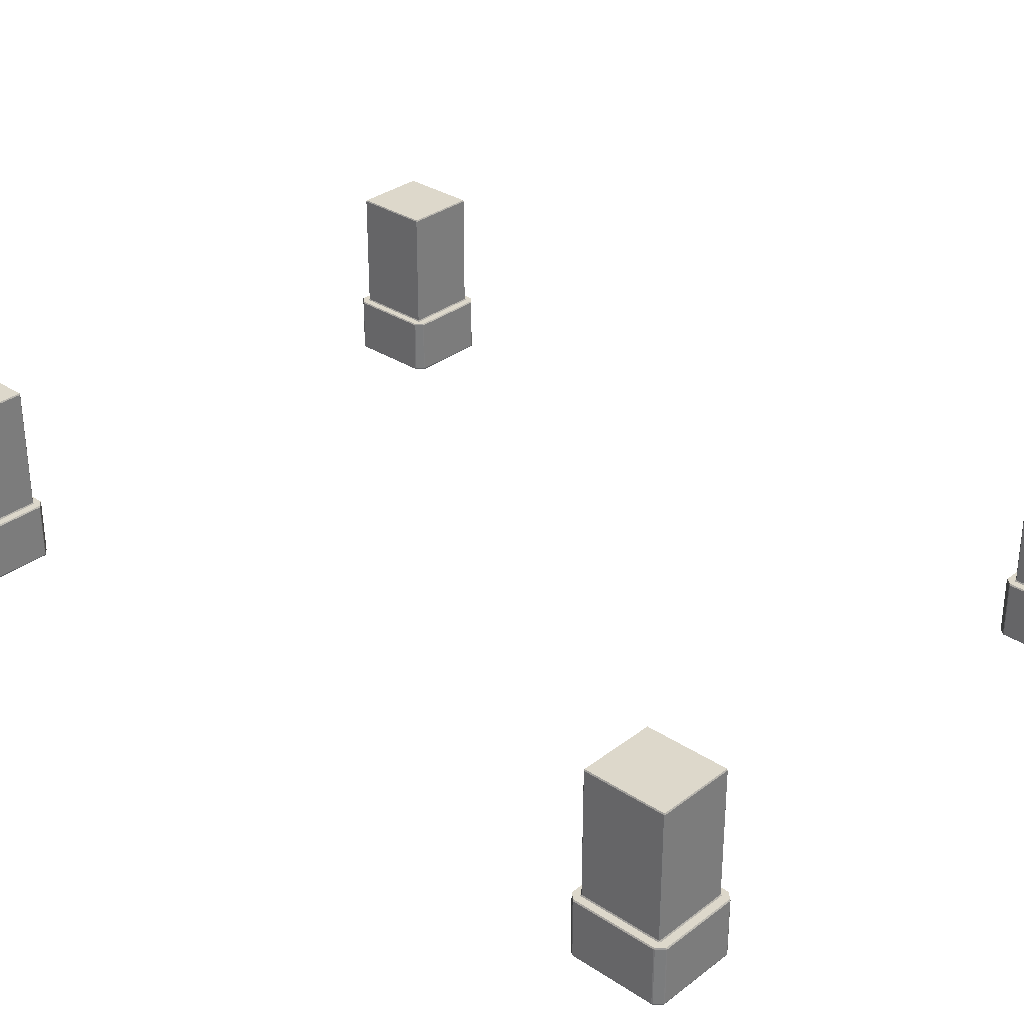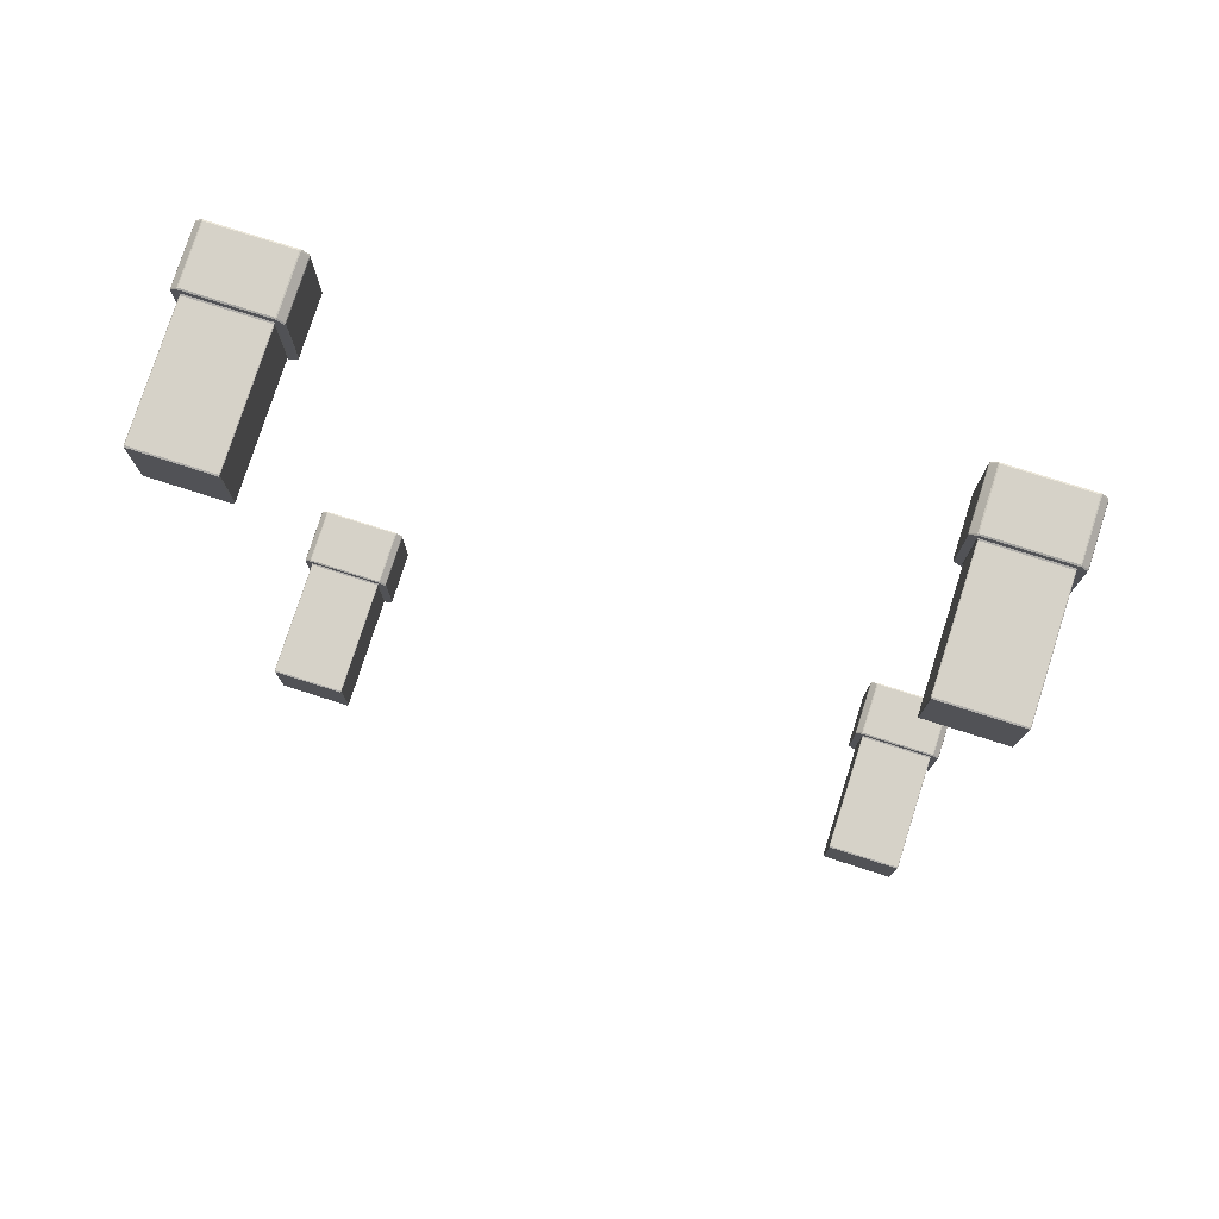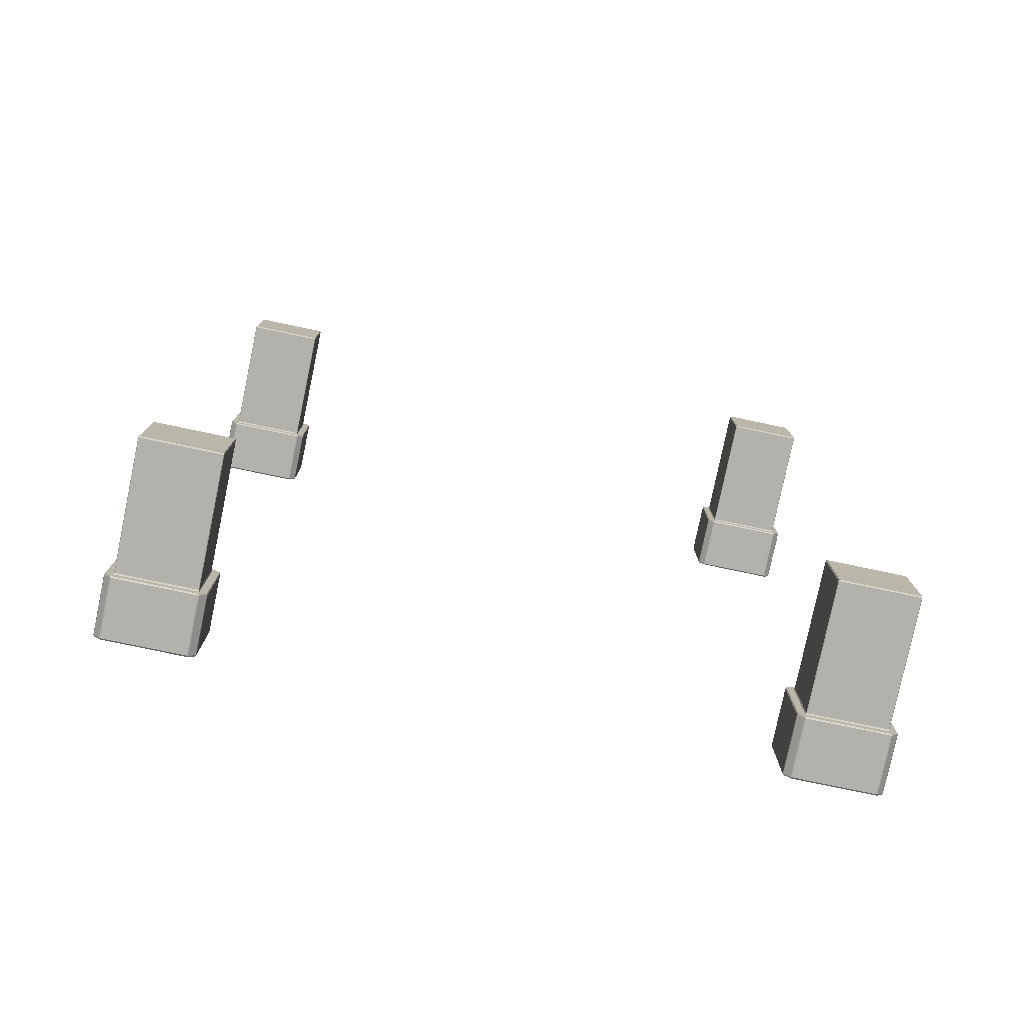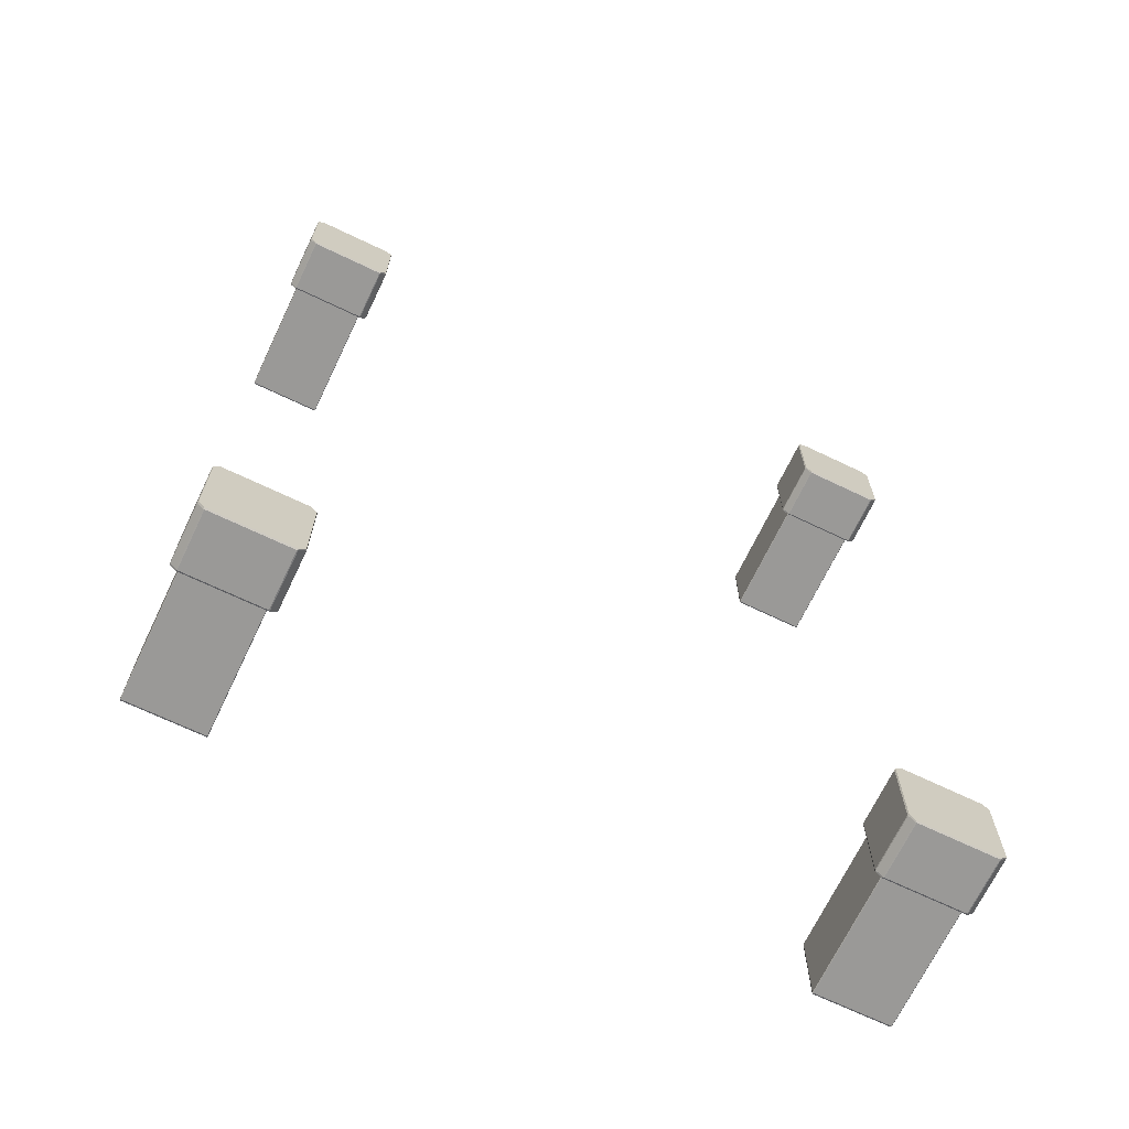
<metadata>
{"format":"obj","ext":"obj","renderer":"f3d","projection":"perspective","resolution":1024,"background":"white","views":[{"elev":31.4,"azim":-47.1,"up":"+Y"},{"elev":77.7,"azim":-162.3,"up":"+Z"},{"elev":-78.9,"azim":168.2,"up":"+Z"},{"elev":-69.0,"azim":-25.6,"up":"+Z"}]}
</metadata>
<code>
o Cube.008
v -1.729 0.3013 -2.181
v -1.729 0.3013 -1.686
v -1.266 0.3013 -2.181
v -1.266 0.3013 -1.686
v -1.75 0.3013 -1.664
v -1.75 0.3013 -2.203
v -1.75 0.6575 -1.664
v -1.246 0.3013 -1.664
v -1.246 0.6575 -1.664
v -1.246 0.3013 -2.203
v -1.246 0.6575 -2.203
v -1.75 0.6575 -2.203
v -1.726 1.416 -2.181
v -1.726 1.424 -2.177
v -1.729 1.416 -2.177
v -1.729 1.416 -1.69
v -1.726 1.424 -1.69
v -1.726 1.416 -1.686
v -1.266 1.416 -2.177
v -1.27 1.424 -2.177
v -1.27 1.416 -2.181
v -1.27 1.416 -1.686
v -1.27 1.424 -1.69
v -1.266 1.416 -1.69
v -1.729 0.6659 -2.177
v -1.733 0.6575 -2.185
v -1.726 0.6659 -2.181
v -1.729 0.6659 -1.69
v -1.726 0.6659 -1.686
v -1.733 0.6575 -1.682
v -1.27 0.6659 -1.686
v -1.266 0.6659 -1.69
v -1.263 0.6575 -1.682
v -1.266 0.6659 -2.177
v -1.27 0.6659 -2.181
v -1.263 0.6575 -2.185
v -1.777 0.3097 -1.674
v -1.775 0.3013 -1.675
v -1.779 0.3097 -1.681
v -1.74 0.3097 -1.635
v -1.734 0.3097 -1.633
v -1.74 0.3013 -1.637
v -1.74 0.3097 -2.232
v -1.74 0.3013 -2.23
v -1.734 0.3097 -2.234
v -1.777 0.3097 -2.193
v -1.779 0.3097 -2.186
v -1.775 0.3013 -2.192
v -1.74 0.6491 -1.635
v -1.74 0.6575 -1.637
v -1.734 0.6491 -1.633
v -1.777 0.6491 -1.674
v -1.779 0.6491 -1.681
v -1.775 0.6575 -1.675
v -1.255 0.3097 -1.635
v -1.256 0.3013 -1.637
v -1.261 0.3097 -1.633
v -1.219 0.3097 -1.674
v -1.216 0.3097 -1.681
v -1.221 0.3013 -1.675
v -1.219 0.6491 -1.674
v -1.221 0.6575 -1.675
v -1.216 0.6491 -1.681
v -1.255 0.6491 -1.635
v -1.261 0.6491 -1.633
v -1.256 0.6575 -1.637
v -1.219 0.3097 -2.193
v -1.221 0.3013 -2.192
v -1.216 0.3097 -2.186
v -1.255 0.3097 -2.232
v -1.261 0.3097 -2.234
v -1.256 0.3013 -2.23
v -1.255 0.6491 -2.232
v -1.256 0.6575 -2.23
v -1.261 0.6491 -2.234
v -1.219 0.6491 -2.193
v -1.216 0.6491 -2.186
v -1.221 0.6575 -2.192
v -1.777 0.6491 -2.193
v -1.775 0.6575 -2.192
v -1.779 0.6491 -2.186
v -1.74 0.6491 -2.232
v -1.734 0.6491 -2.234
v -1.74 0.6575 -2.23
v 2.544 0.3013 -2.181
v 2.544 0.3013 -1.686
v 2.08 0.3013 -2.181
v 2.08 0.3013 -1.686
v 2.564 0.3013 -1.664
v 2.564 0.3013 -2.203
v 2.564 0.6575 -1.664
v 2.06 0.3013 -1.664
v 2.06 0.6575 -1.664
v 2.06 0.3013 -2.203
v 2.06 0.6575 -2.203
v 2.564 0.6575 -2.203
v 2.54 1.416 -2.181
v 2.54 1.424 -2.177
v 2.544 1.416 -2.177
v 2.544 1.416 -1.69
v 2.54 1.424 -1.69
v 2.54 1.416 -1.686
v 2.08 1.416 -2.177
v 2.084 1.424 -2.177
v 2.084 1.416 -2.181
v 2.084 1.416 -1.686
v 2.084 1.424 -1.69
v 2.08 1.416 -1.69
v 2.544 0.6659 -2.177
v 2.547 0.6575 -2.185
v 2.54 0.6659 -2.181
v 2.544 0.6659 -1.69
v 2.54 0.6659 -1.686
v 2.547 0.6575 -1.682
v 2.084 0.6659 -1.686
v 2.08 0.6659 -1.69
v 2.077 0.6575 -1.682
v 2.08 0.6659 -2.177
v 2.084 0.6659 -2.181
v 2.077 0.6575 -2.185
v 2.591 0.3097 -1.674
v 2.589 0.3013 -1.675
v 2.593 0.3097 -1.681
v 2.554 0.3097 -1.635
v 2.549 0.3097 -1.633
v 2.554 0.3013 -1.637
v 2.554 0.3097 -2.232
v 2.554 0.3013 -2.23
v 2.549 0.3097 -2.234
v 2.591 0.3097 -2.193
v 2.593 0.3097 -2.186
v 2.589 0.3013 -2.192
v 2.554 0.6491 -1.635
v 2.554 0.6575 -1.637
v 2.549 0.6491 -1.633
v 2.591 0.6491 -1.674
v 2.593 0.6491 -1.681
v 2.589 0.6575 -1.675
v 2.069 0.3097 -1.635
v 2.07 0.3013 -1.637
v 2.075 0.3097 -1.633
v 2.033 0.3097 -1.674
v 2.031 0.3097 -1.681
v 2.035 0.3013 -1.675
v 2.033 0.6491 -1.674
v 2.035 0.6575 -1.675
v 2.031 0.6491 -1.681
v 2.069 0.6491 -1.635
v 2.075 0.6491 -1.633
v 2.07 0.6575 -1.637
v 2.033 0.3097 -2.193
v 2.035 0.3013 -2.192
v 2.031 0.3097 -2.186
v 2.069 0.3097 -2.232
v 2.075 0.3097 -2.234
v 2.07 0.3013 -2.23
v 2.069 0.6491 -2.232
v 2.07 0.6575 -2.23
v 2.075 0.6491 -2.234
v 2.033 0.6491 -2.193
v 2.031 0.6491 -2.186
v 2.035 0.6575 -2.192
v 2.591 0.6491 -2.193
v 2.589 0.6575 -2.192
v 2.593 0.6491 -2.186
v 2.554 0.6491 -2.232
v 2.549 0.6491 -2.234
v 2.554 0.6575 -2.23
v -1.729 0.3013 -7.062
v -1.729 0.3013 -7.557
v -1.266 0.3013 -7.062
v -1.266 0.3013 -7.557
v -1.75 0.3013 -7.579
v -1.75 0.3013 -7.04
v -1.75 0.6575 -7.579
v -1.246 0.3013 -7.579
v -1.246 0.6575 -7.579
v -1.246 0.3013 -7.04
v -1.246 0.6575 -7.04
v -1.75 0.6575 -7.04
v -1.726 1.416 -7.062
v -1.726 1.424 -7.066
v -1.729 1.416 -7.066
v -1.729 1.416 -7.553
v -1.726 1.424 -7.553
v -1.726 1.416 -7.557
v -1.266 1.416 -7.066
v -1.27 1.424 -7.066
v -1.27 1.416 -7.062
v -1.27 1.416 -7.557
v -1.27 1.424 -7.553
v -1.266 1.416 -7.553
v -1.729 0.6659 -7.066
v -1.733 0.6575 -7.058
v -1.726 0.6659 -7.062
v -1.729 0.6659 -7.553
v -1.726 0.6659 -7.557
v -1.733 0.6575 -7.561
v -1.27 0.6659 -7.557
v -1.266 0.6659 -7.553
v -1.263 0.6575 -7.561
v -1.266 0.6659 -7.066
v -1.27 0.6659 -7.062
v -1.263 0.6575 -7.058
v -1.777 0.3097 -7.569
v -1.775 0.3013 -7.568
v -1.779 0.3097 -7.562
v -1.74 0.3097 -7.608
v -1.734 0.3097 -7.61
v -1.74 0.3013 -7.606
v -1.74 0.3097 -7.011
v -1.74 0.3013 -7.013
v -1.734 0.3097 -7.009
v -1.777 0.3097 -7.05
v -1.779 0.3097 -7.057
v -1.775 0.3013 -7.051
v -1.74 0.6491 -7.608
v -1.74 0.6575 -7.606
v -1.734 0.6491 -7.61
v -1.777 0.6491 -7.569
v -1.779 0.6491 -7.562
v -1.775 0.6575 -7.568
v -1.255 0.3097 -7.608
v -1.256 0.3013 -7.606
v -1.261 0.3097 -7.61
v -1.219 0.3097 -7.569
v -1.216 0.3097 -7.562
v -1.221 0.3013 -7.568
v -1.219 0.6491 -7.569
v -1.221 0.6575 -7.568
v -1.216 0.6491 -7.562
v -1.255 0.6491 -7.608
v -1.261 0.6491 -7.61
v -1.256 0.6575 -7.606
v -1.219 0.3097 -7.05
v -1.221 0.3013 -7.051
v -1.216 0.3097 -7.057
v -1.255 0.3097 -7.011
v -1.261 0.3097 -7.009
v -1.256 0.3013 -7.013
v -1.255 0.6491 -7.011
v -1.256 0.6575 -7.013
v -1.261 0.6491 -7.009
v -1.219 0.6491 -7.05
v -1.216 0.6491 -7.057
v -1.221 0.6575 -7.051
v -1.777 0.6491 -7.05
v -1.775 0.6575 -7.051
v -1.779 0.6491 -7.057
v -1.74 0.6491 -7.011
v -1.734 0.6491 -7.009
v -1.74 0.6575 -7.013
v 2.544 0.3013 -7.062
v 2.544 0.3013 -7.557
v 2.08 0.3013 -7.062
v 2.08 0.3013 -7.557
v 2.564 0.3013 -7.579
v 2.564 0.3013 -7.04
v 2.564 0.6575 -7.579
v 2.06 0.3013 -7.579
v 2.06 0.6575 -7.579
v 2.06 0.3013 -7.04
v 2.06 0.6575 -7.04
v 2.564 0.6575 -7.04
v 2.54 1.416 -7.062
v 2.54 1.424 -7.066
v 2.544 1.416 -7.066
v 2.544 1.416 -7.553
v 2.54 1.424 -7.553
v 2.54 1.416 -7.557
v 2.08 1.416 -7.066
v 2.084 1.424 -7.066
v 2.084 1.416 -7.062
v 2.084 1.416 -7.557
v 2.084 1.424 -7.553
v 2.08 1.416 -7.553
v 2.544 0.6659 -7.066
v 2.547 0.6575 -7.058
v 2.54 0.6659 -7.062
v 2.544 0.6659 -7.553
v 2.54 0.6659 -7.557
v 2.547 0.6575 -7.561
v 2.084 0.6659 -7.557
v 2.08 0.6659 -7.553
v 2.077 0.6575 -7.561
v 2.08 0.6659 -7.066
v 2.084 0.6659 -7.062
v 2.077 0.6575 -7.058
v 2.591 0.3097 -7.569
v 2.589 0.3013 -7.568
v 2.593 0.3097 -7.562
v 2.554 0.3097 -7.608
v 2.549 0.3097 -7.61
v 2.554 0.3013 -7.606
v 2.554 0.3097 -7.011
v 2.554 0.3013 -7.013
v 2.549 0.3097 -7.009
v 2.591 0.3097 -7.05
v 2.593 0.3097 -7.057
v 2.589 0.3013 -7.051
v 2.554 0.6491 -7.608
v 2.554 0.6575 -7.606
v 2.549 0.6491 -7.61
v 2.591 0.6491 -7.569
v 2.593 0.6491 -7.562
v 2.589 0.6575 -7.568
v 2.069 0.3097 -7.608
v 2.07 0.3013 -7.606
v 2.075 0.3097 -7.61
v 2.033 0.3097 -7.569
v 2.031 0.3097 -7.562
v 2.035 0.3013 -7.568
v 2.033 0.6491 -7.569
v 2.035 0.6575 -7.568
v 2.031 0.6491 -7.562
v 2.069 0.6491 -7.608
v 2.075 0.6491 -7.61
v 2.07 0.6575 -7.606
v 2.033 0.3097 -7.05
v 2.035 0.3013 -7.051
v 2.031 0.3097 -7.057
v 2.069 0.3097 -7.011
v 2.075 0.3097 -7.009
v 2.07 0.3013 -7.013
v 2.069 0.6491 -7.011
v 2.07 0.6575 -7.013
v 2.075 0.6491 -7.009
v 2.033 0.6491 -7.05
v 2.031 0.6491 -7.057
v 2.035 0.6575 -7.051
v 2.591 0.6491 -7.05
v 2.589 0.6575 -7.051
v 2.593 0.6491 -7.057
v 2.554 0.6491 -7.011
v 2.549 0.6491 -7.009
v 2.554 0.6575 -7.013
f 23 20 14 17
f 32 34 19 24
f 36 11 74 84 12 26
f 25 28 16 15
f 2 1 3 4
f 29 31 22 18
f 30 7 50 66 9 33
f 62 9 66
f 59 69 77 63
f 50 7 54
f 2 5 38 48 6 1
f 41 57 65 51
f 44 6 48
f 33 9 62 78 11 36
f 26 12 80 54 7 30
f 1 6 44 72 10 3
f 4 8 56 42 5 2
f 49 52 37 40
f 43 46 79 82
f 56 8 60
f 61 64 55 58
f 68 10 72
f 73 76 67 70
f 80 12 84
f 47 39 53 81
f 3 10 68 60 8 4
f 74 11 78
f 71 45 83 75
f 38 5 42
f 13 15 14
f 16 18 17
f 19 21 20
f 22 24 23
f 25 27 26
f 28 30 29
f 31 33 32
f 34 36 35
f 37 39 38
f 40 42 41
f 43 45 44
f 46 48 47
f 49 51 50
f 52 54 53
f 55 57 56
f 58 60 59
f 61 63 62
f 64 66 65
f 67 69 68
f 70 72 71
f 73 75 74
f 76 78 77
f 79 81 80
f 82 84 83
f 27 25 15 13
f 14 15 16 17
f 17 18 22 23
f 23 24 19 20
f 20 21 13 14
f 18 16 28 29
f 24 22 31 32
f 21 19 34 35
f 35 36 26 27
f 32 33 36 34
f 29 30 33 31
f 25 26 30 28
f 37 38 42 40
f 43 44 48 46
f 49 50 54 52
f 55 56 60 58
f 61 62 66 64
f 67 68 72 70
f 73 74 78 76
f 79 80 84 82
f 51 49 40 41
f 39 37 52 53
f 63 61 58 59
f 57 55 64 65
f 75 73 70 71
f 69 67 76 77
f 45 43 82 83
f 81 79 46 47
f 47 48 38 39
f 80 81 53 54
f 56 57 41 42
f 50 51 65 66
f 44 45 71 72
f 74 75 83 84
f 59 60 68 69
f 62 63 77 78
f 35 27 13 21
f 107 101 98 104
f 116 108 103 118
f 120 110 96 168 158 95
f 109 99 100 112
f 86 88 87 85
f 113 102 106 115
f 114 117 93 150 134 91
f 146 150 93
f 143 147 161 153
f 134 138 91
f 86 85 90 132 122 89
f 125 135 149 141
f 128 132 90
f 117 120 95 162 146 93
f 110 114 91 138 164 96
f 85 87 94 156 128 90
f 88 86 89 126 140 92
f 133 124 121 136
f 127 166 163 130
f 140 144 92
f 145 142 139 148
f 152 156 94
f 157 154 151 160
f 164 168 96
f 131 165 137 123
f 87 88 92 144 152 94
f 158 162 95
f 155 159 167 129
f 122 126 89
f 97 98 99
f 100 101 102
f 103 104 105
f 106 107 108
f 109 110 111
f 112 113 114
f 115 116 117
f 118 119 120
f 121 122 123
f 124 125 126
f 127 128 129
f 130 131 132
f 133 134 135
f 136 137 138
f 139 140 141
f 142 143 144
f 145 146 147
f 148 149 150
f 151 152 153
f 154 155 156
f 157 158 159
f 160 161 162
f 163 164 165
f 166 167 168
f 111 97 99 109
f 98 101 100 99
f 101 107 106 102
f 107 104 103 108
f 104 98 97 105
f 102 113 112 100
f 108 116 115 106
f 105 119 118 103
f 119 111 110 120
f 116 118 120 117
f 113 115 117 114
f 109 112 114 110
f 121 124 126 122
f 127 130 132 128
f 133 136 138 134
f 139 142 144 140
f 145 148 150 146
f 151 154 156 152
f 157 160 162 158
f 163 166 168 164
f 135 125 124 133
f 123 137 136 121
f 147 143 142 145
f 141 149 148 139
f 159 155 154 157
f 153 161 160 151
f 129 167 166 127
f 165 131 130 163
f 131 123 122 132
f 164 138 137 165
f 140 126 125 141
f 134 150 149 135
f 128 156 155 129
f 158 168 167 159
f 143 153 152 144
f 146 162 161 147
f 119 105 97 111
f 191 185 182 188
f 200 192 187 202
f 204 194 180 252 242 179
f 193 183 184 196
f 170 172 171 169
f 197 186 190 199
f 198 201 177 234 218 175
f 230 234 177
f 227 231 245 237
f 218 222 175
f 170 169 174 216 206 173
f 209 219 233 225
f 212 216 174
f 201 204 179 246 230 177
f 194 198 175 222 248 180
f 169 171 178 240 212 174
f 172 170 173 210 224 176
f 217 208 205 220
f 211 250 247 214
f 224 228 176
f 229 226 223 232
f 236 240 178
f 241 238 235 244
f 248 252 180
f 215 249 221 207
f 171 172 176 228 236 178
f 242 246 179
f 239 243 251 213
f 206 210 173
f 181 182 183
f 184 185 186
f 187 188 189
f 190 191 192
f 193 194 195
f 196 197 198
f 199 200 201
f 202 203 204
f 205 206 207
f 208 209 210
f 211 212 213
f 214 215 216
f 217 218 219
f 220 221 222
f 223 224 225
f 226 227 228
f 229 230 231
f 232 233 234
f 235 236 237
f 238 239 240
f 241 242 243
f 244 245 246
f 247 248 249
f 250 251 252
f 195 181 183 193
f 182 185 184 183
f 185 191 190 186
f 191 188 187 192
f 188 182 181 189
f 186 197 196 184
f 192 200 199 190
f 189 203 202 187
f 203 195 194 204
f 200 202 204 201
f 197 199 201 198
f 193 196 198 194
f 205 208 210 206
f 211 214 216 212
f 217 220 222 218
f 223 226 228 224
f 229 232 234 230
f 235 238 240 236
f 241 244 246 242
f 247 250 252 248
f 219 209 208 217
f 207 221 220 205
f 231 227 226 229
f 225 233 232 223
f 243 239 238 241
f 237 245 244 235
f 213 251 250 211
f 249 215 214 247
f 215 207 206 216
f 248 222 221 249
f 224 210 209 225
f 218 234 233 219
f 212 240 239 213
f 242 252 251 243
f 227 237 236 228
f 230 246 245 231
f 203 189 181 195
f 275 272 266 269
f 284 286 271 276
f 288 263 326 336 264 278
f 277 280 268 267
f 254 253 255 256
f 281 283 274 270
f 282 259 302 318 261 285
f 314 261 318
f 311 321 329 315
f 302 259 306
f 254 257 290 300 258 253
f 293 309 317 303
f 296 258 300
f 285 261 314 330 263 288
f 278 264 332 306 259 282
f 253 258 296 324 262 255
f 256 260 308 294 257 254
f 301 304 289 292
f 295 298 331 334
f 308 260 312
f 313 316 307 310
f 320 262 324
f 325 328 319 322
f 332 264 336
f 299 291 305 333
f 255 262 320 312 260 256
f 326 263 330
f 323 297 335 327
f 290 257 294
f 265 267 266
f 268 270 269
f 271 273 272
f 274 276 275
f 277 279 278
f 280 282 281
f 283 285 284
f 286 288 287
f 289 291 290
f 292 294 293
f 295 297 296
f 298 300 299
f 301 303 302
f 304 306 305
f 307 309 308
f 310 312 311
f 313 315 314
f 316 318 317
f 319 321 320
f 322 324 323
f 325 327 326
f 328 330 329
f 331 333 332
f 334 336 335
f 279 277 267 265
f 266 267 268 269
f 269 270 274 275
f 275 276 271 272
f 272 273 265 266
f 270 268 280 281
f 276 274 283 284
f 273 271 286 287
f 287 288 278 279
f 284 285 288 286
f 281 282 285 283
f 277 278 282 280
f 289 290 294 292
f 295 296 300 298
f 301 302 306 304
f 307 308 312 310
f 313 314 318 316
f 319 320 324 322
f 325 326 330 328
f 331 332 336 334
f 303 301 292 293
f 291 289 304 305
f 315 313 310 311
f 309 307 316 317
f 327 325 322 323
f 321 319 328 329
f 297 295 334 335
f 333 331 298 299
f 299 300 290 291
f 332 333 305 306
f 308 309 293 294
f 302 303 317 318
f 296 297 323 324
f 326 327 335 336
f 311 312 320 321
f 314 315 329 330
f 287 279 265 273

</code>
